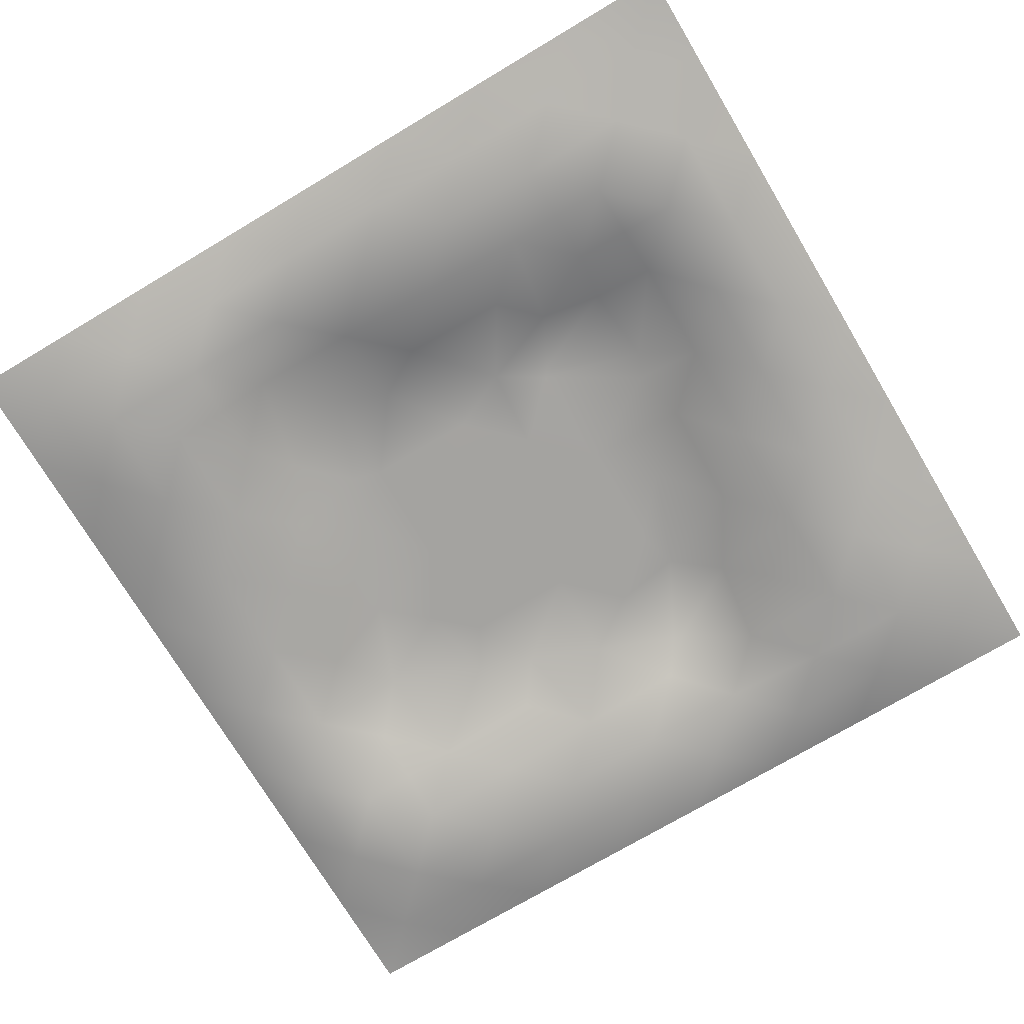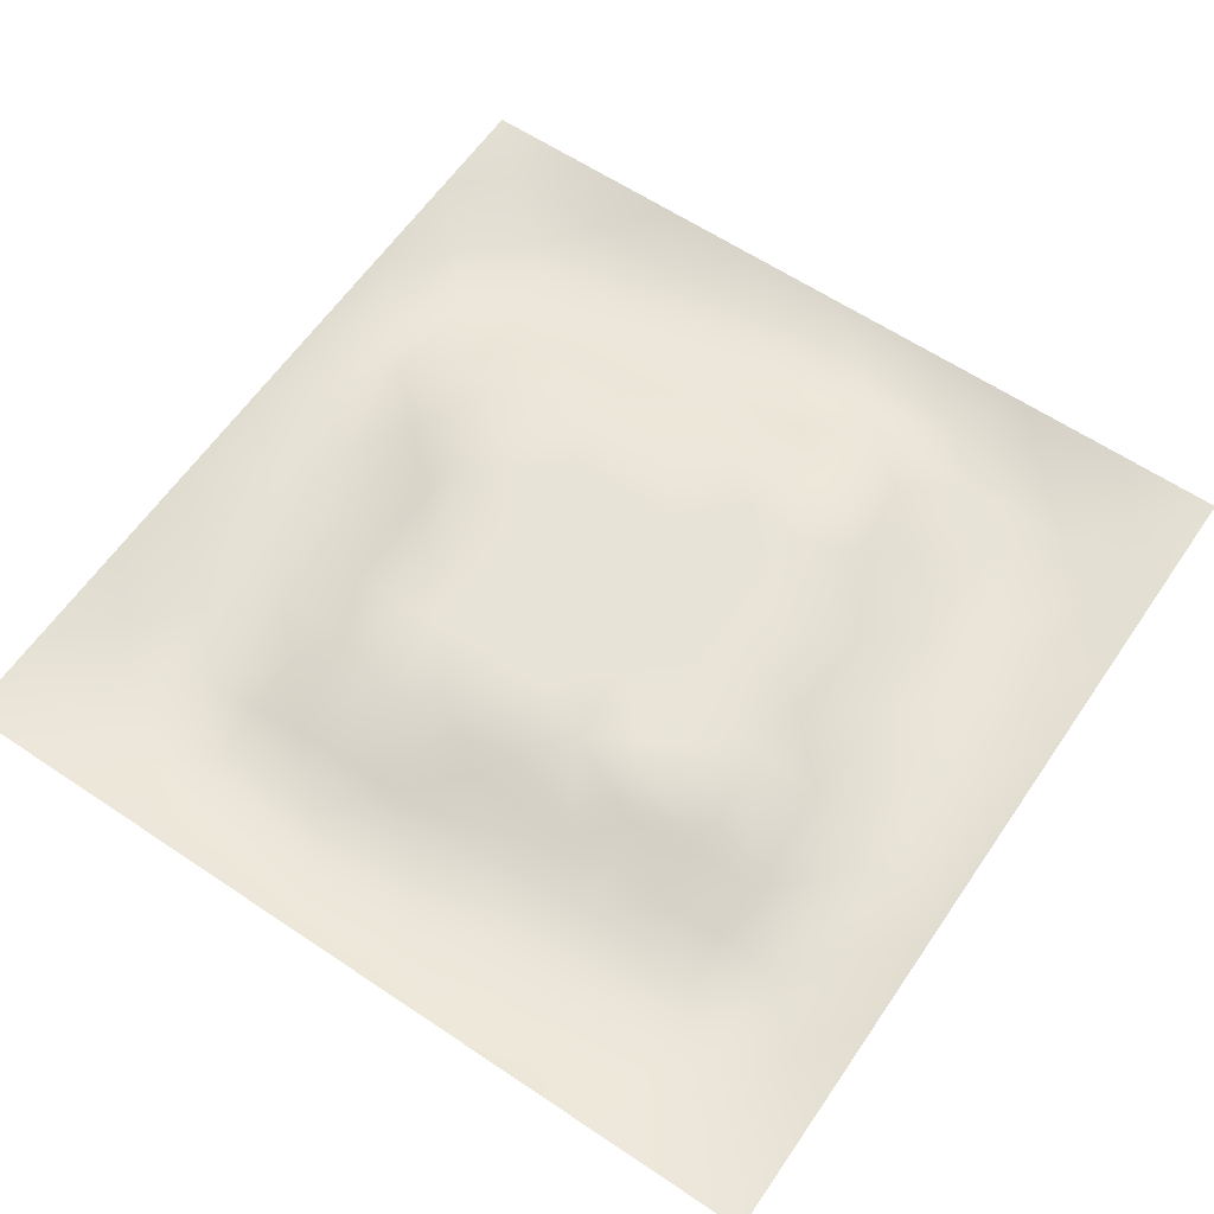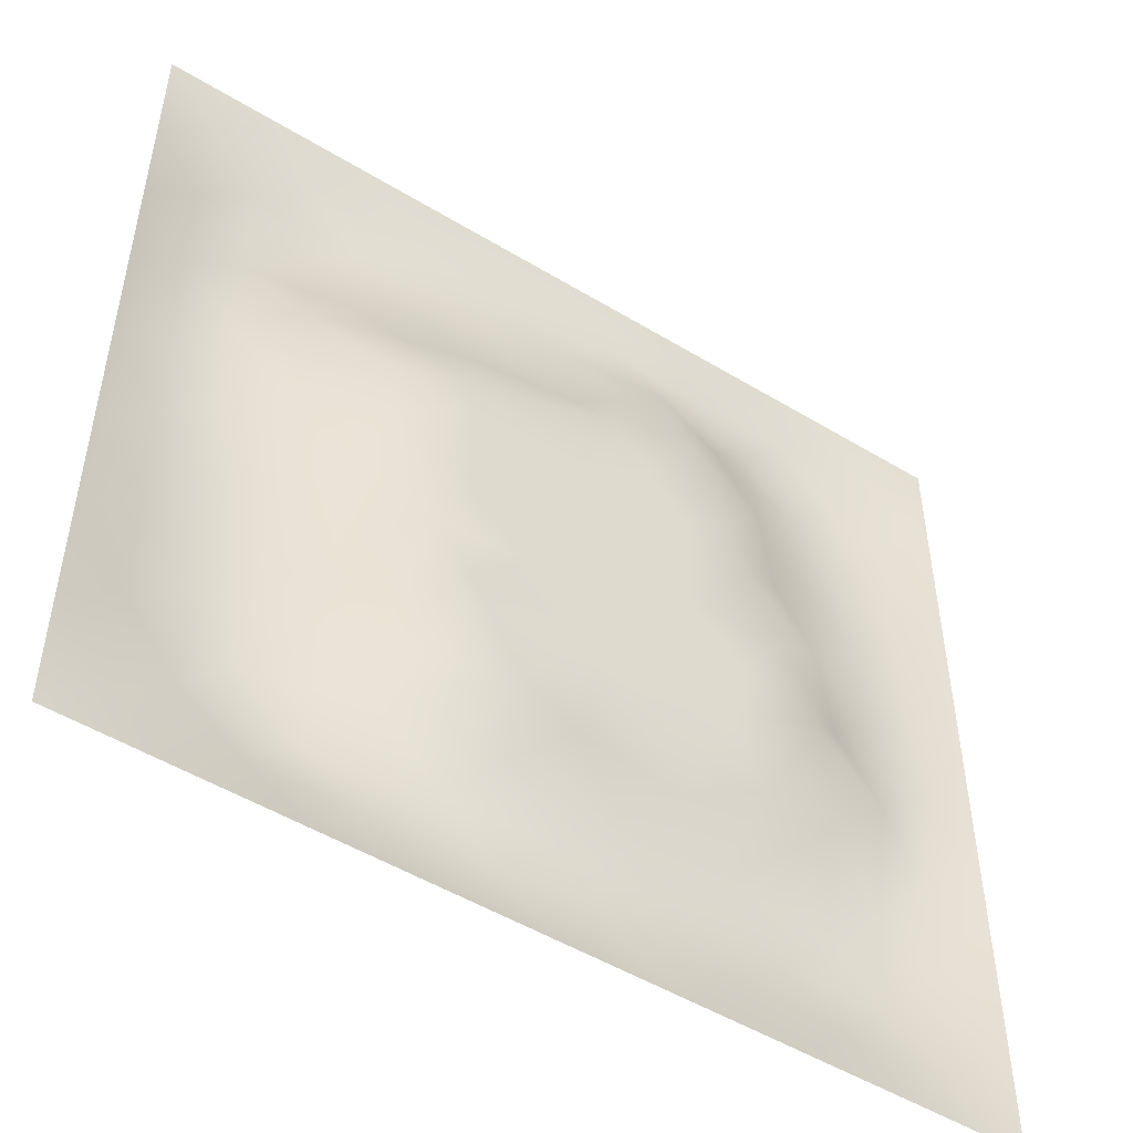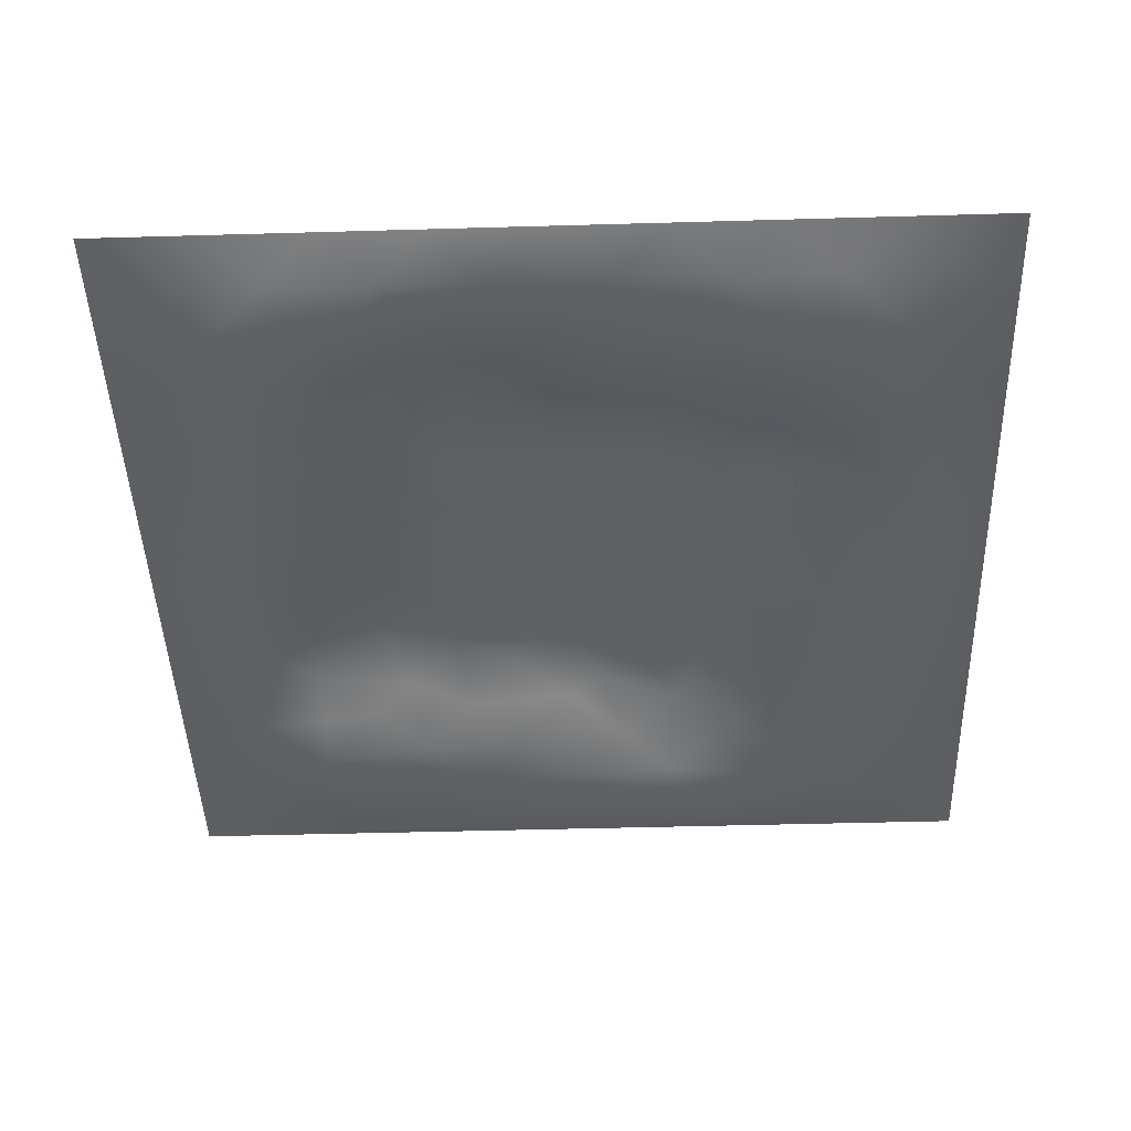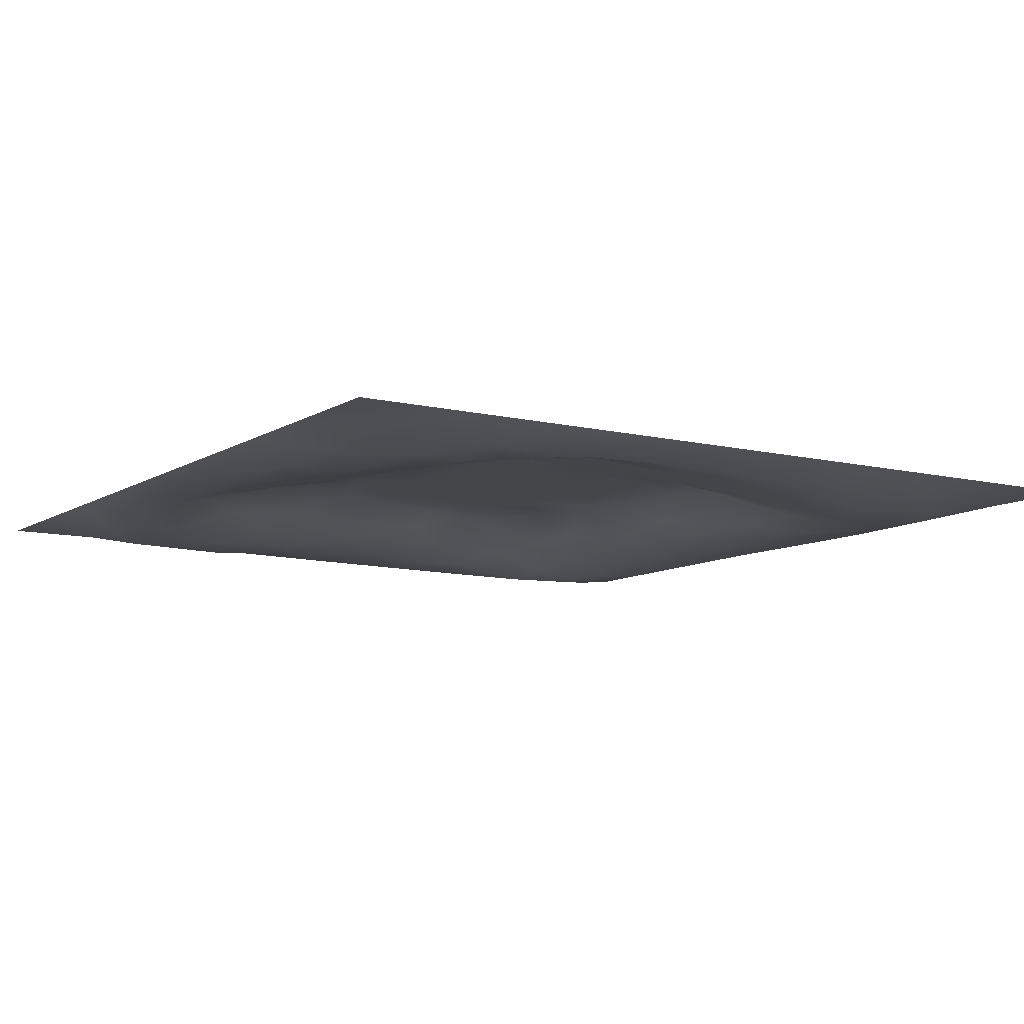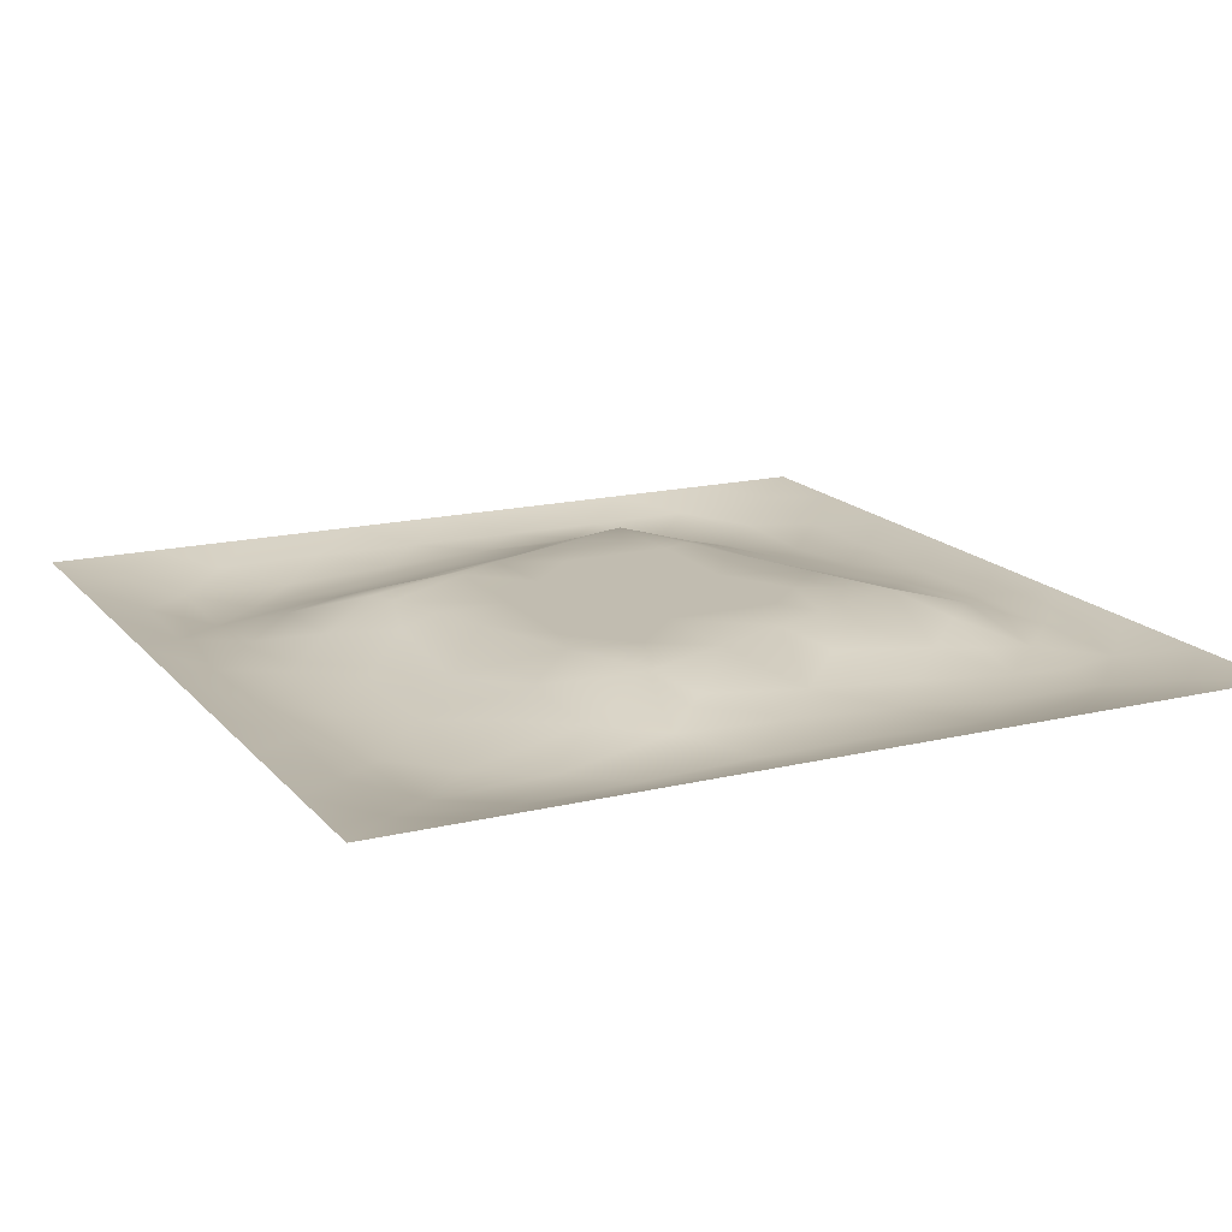
<metadata>
{"format":"obj","ext":"obj","renderer":"f3d","projection":"perspective","resolution":1024,"background":"white","views":[{"elev":-73.0,"azim":-59.2,"up":"+Z"},{"elev":61.5,"azim":-55.7,"up":"+Z"},{"elev":-50.5,"azim":-33.6,"up":"+Y"},{"elev":-45.3,"azim":1.9,"up":"+Z"},{"elev":-9.6,"azim":147.4,"up":"+Z"},{"elev":16.5,"azim":63.7,"up":"+Z"}]}
</metadata>
<code>
v -0 0 -0
v 1 0 -0
v -0 1 0
v 1 1 0
v 0.4995 0.4999 0.03203
v -0 0.5 0
v 0.5 1 0
v 1 0.5 0
v 0.5 -0 0
v 0.2482 0.751 -0.006617
v 0.7505 0.7516 -0.000438
v 0.2499 0.2487 -0.01213
v 0.7512 0.2495 -0.004749
v 0.75 0 0
v 0.25 0 0
v 1 0.75 0
v 1 0.25 0
v 0.25 1 0
v 0.75 1 0
v 0 0.25 0
v 0 0.75 -0
v 0.4992 0.2477 0.01871
v 0.2488 0.5008 0.01141
v 0.5003 0.7522 0.02
v 0.362 0.3655 0.03219
v 0.8776 0.374 0.001505
v 0.6245 0.1251 -0.01765
v 0.627 0.3726 0.03203
v 0.876 0.1243 -0.02411
v 0.3747 0.1237 -0.01145
v 0.1241 0.1239 -0.02415
v 0.3724 0.3723 0.03203
v 0.8749 0.6247 -0.01068
v 0.6269 0.6274 0.03203
v 0.8759 0.8761 -0.02388
v 0.3753 0.8751 -0.01595
v 0.3718 0.6274 0.03203
v 0.1239 0.876 -0.02508
v 0.1241 0.6255 -0.01414
v 0.6259 0.8777 -6.4e-05
v 0.1252 0.3753 -0.02075
v 0.2502 0.1235 -0.02779
v 0.8753 0.75 -0.02256
v 0.876 0.2504 -0.02106
v 0.25 0.8757 -0.0262
v 0.7503 0.8764 -0.01638
v 0.1244 0.2498 -0.0271
v 0.1236 0.75 -0.02664
v 0.3019 0.7155 0.011
v 0.8127 0.8764 -0.02445
v 0.7515 0.626 0.01414
v 0.8751 0.4991 -0.004799
v 0.3613 0.6625 0.03219
v 0.374 0.7502 0.005021
v 0 0.375 0
v 0.5007 0.8754 -0.008697
v 0.4995 0.6273 0.03204
v 0.2502 0.3745 -0.001117
v 0.125 0.5006 -0.01532
v 0.3722 0.4999 0.03204
v 0.6252 0.2499 0.004009
v 0.4995 0.1245 -0.01011
v 0.4996 0.3725 0.03204
v 0 0.625 0
v 0 0.875 0
v 0 0.125 0
v 0.625 1 0
v 0.875 1 0
v 0.125 1 0
v 0.375 1 0
v 1 0.375 0
v 1 0.125 0
v 1 0.875 0
v 1 0.625 0
v 0.375 0 0
v 0.125 0 0
v 0.875 0 0
v 0.625 0 0
v 0.7499 0.1244 -0.02677
v 0.6269 0.4999 0.03204
v 0.2851 0.5622 0.03218
v 0.06223 0.3125 -0.01314
v 0.1882 0.438 -0.01009
v 0.1884 0.3125 -0.0215
v 0.06181 0.4376 -0.01444
v 0.6877 0.9394 -0.01693
v 0.689 0.8157 0.007663
v 0.5627 0.9386 -0.01427
v 0.06083 0.6876 -0.01694
v 0.1843 0.6895 -0.000892
v 0.06128 0.5626 -0.01585
v 0.1873 0.9383 -0.01547
v 0.1869 0.8126 -0.03022
v 0.06223 0.9378 -0.00823
v 0.4357 0.5637 0.03204
v 0.5354 0.7305 0.03218
v 0.438 0.8122 -0.003915
v 0.3122 0.8122 -0.01464
v 0.4377 0.9384 -0.01512
v 0.9386 0.8128 -0.01633
v 0.8124 0.8133 -0.02137
v 0.9378 0.9378 -0.008551
v 0.7032 0.59 0.03218
v 0.5632 0.5637 0.03204
v 0.4217 0.6861 0.03218
v 0.8118 0.5617 -0.000537
v 0.812 0.6877 -0.009831
v 0.9379 0.5622 -0.01246
v 0.3095 0.2586 0.00753
v 0.5623 0.3121 0.03218
v 0.436 0.4362 0.03204
v 0.1873 0.06134 -0.01603
v 0.0622 0.06216 -0.008535
v 0.1875 0.1867 -0.03034
v 0.3125 0.06067 -0.01734
v 0.3111 0.185 -0.004186
v 0.4374 0.06106 -0.01645
v 0.8127 0.0619 -0.01468
v 0.9378 0.06223 -0.00872
v 0.3376 0.4278 0.03218
v 0.5633 0.4362 0.03204
v 0.3102 0.498 0.03218
v 0.5618 0.1878 -0.004917
v 0.6875 0.188 -0.01508
v 0.5624 0.06148 -0.01537
v 0.9392 0.3125 -0.01611
v 0.8143 0.3121 -0.000236
v 0.9383 0.4373 -0.01237
v 0.3126 0.9385 -0.01575
v 0.4371 0.2631 0.03218
v 0.8128 0.1878 -0.02644
v 0.7746 0.4072 0.03218
v 0.6874 0.06195 -0.01391
v 0.6907 0.4361 0.03204
v 0.939 0.1873 -0.01755
v 0.4364 0.1858 0.005792
v 0.06195 0.1872 -0.01425
v 0.7371 0.5032 0.03218
v 0.9384 0.6874 -0.01516
v 0.6769 0.3568 0.03218
v 0.06136 0.8128 -0.01596
v 0.8129 0.9393 -0.01814
v 0.1866 0.5637 0.000156
v 0.564 0.8144 0.009442
v 0.8143 0.4355 0.01343
v 0.4065 0.251 0.03219
v 0.261 0.6234 0.03219
v 0.779 0.3966 0.03219
v 0.6334 0.769 0.03219
v 0.677 0.6571 0.03218
v 0.4999 0.2877 0.03218
v 0.2963 0.3305 0.007673
v 0.1859 0.7507 -0.01688
v 0.7154 0.2994 0.0121
v 0.7501 0.814 -0.009455
v 0.5824 0.6756 0.03211
v 0.1878 0.2496 -0.0254
v 0.7508 0.6889 0.00679
v 0.25 0.1861 -0.01998
f 1 113 66
f 31 137 113
f 145 148 26
f 112 31 113
f 138 145 106
f 106 52 33
f 147 143 81
f 84 41 47
f 137 66 113
f 75 115 15
f 12 152 84
f 50 35 142
f 25 120 152
f 76 113 1
f 76 112 113
f 15 112 76
f 115 112 15
f 30 115 117
f 108 33 52
f 75 117 115
f 115 30 42
f 46 50 142
f 51 150 103
f 116 30 136
f 122 23 120
f 54 98 49
f 42 112 115
f 58 84 152
f 13 154 124
f 60 120 111
f 53 147 37
f 127 26 148
f 101 43 35
f 104 80 34
f 10 49 98
f 83 58 23
f 49 53 54
f 117 62 30
f 132 134 140
f 62 123 136
f 77 2 119
f 77 119 118
f 71 128 126
f 58 152 120
f 63 28 121
f 119 29 118
f 158 11 150
f 125 27 62
f 135 72 17
f 136 30 62
f 58 120 23
f 60 122 120
f 127 44 26
f 120 25 32
f 146 116 136
f 154 148 140
f 120 32 111
f 22 130 136
f 130 63 32
f 154 140 61
f 82 47 41
f 45 98 36
f 82 137 47
f 61 124 154
f 26 126 128
f 62 117 125
f 20 137 82
f 38 92 94
f 20 66 137
f 55 20 82
f 69 94 92
f 143 90 39
f 8 108 128
f 141 48 38
f 24 144 97
f 65 141 94
f 114 31 42
f 38 94 141
f 92 18 69
f 97 54 24
f 151 110 63
f 11 107 101
f 29 119 135
f 143 59 83
f 153 90 10
f 43 101 107
f 129 45 36
f 27 124 123
f 85 41 59
f 78 125 9
f 70 129 99
f 83 59 41
f 129 70 18
f 36 99 129
f 93 38 48
f 38 45 92
f 52 128 108
f 65 94 3
f 72 135 119
f 94 69 3
f 39 90 48
f 21 141 65
f 18 92 129
f 6 91 64
f 105 24 54
f 93 45 38
f 89 39 48
f 13 124 131
f 45 129 92
f 9 125 117
f 64 89 21
f 55 82 85
f 6 85 91
f 59 91 85
f 41 85 82
f 6 55 85
f 23 143 83
f 59 39 91
f 151 130 22
f 143 39 59
f 118 29 79
f 29 44 131
f 32 146 130
f 58 83 84
f 119 2 72
f 44 126 26
f 130 151 63
f 138 103 80
f 10 98 93
f 21 89 141
f 105 53 37
f 51 158 150
f 79 133 118
f 118 133 14
f 79 131 124
f 100 35 43
f 90 153 48
f 48 141 89
f 78 133 125
f 62 27 123
f 37 147 81
f 10 90 49
f 146 25 109
f 148 154 127
f 5 95 111
f 110 151 22
f 57 37 95
f 37 57 105
f 27 125 133
f 121 5 111
f 130 146 136
f 123 22 136
f 17 126 135
f 41 84 83
f 53 49 147
f 60 111 95
f 28 134 80
f 104 95 5
f 28 140 134
f 24 105 96
f 57 95 104
f 24 96 144
f 132 140 148
f 134 132 138
f 45 93 98
f 110 28 63
f 106 103 138
f 9 117 75
f 26 128 52
f 54 97 98
f 111 32 63
f 123 61 22
f 99 36 56
f 80 104 5
f 135 44 29
f 126 17 71
f 109 12 116
f 146 109 116
f 144 149 40
f 103 150 34
f 36 98 97
f 60 81 122
f 96 156 149
f 122 81 23
f 157 114 12
f 84 157 12
f 87 149 11
f 12 109 152
f 14 133 78
f 140 110 61
f 107 106 33
f 44 135 126
f 51 103 106
f 34 156 104
f 57 104 156
f 121 80 5
f 63 121 111
f 121 28 80
f 77 118 14
f 52 106 145
f 103 34 80
f 131 79 29
f 13 131 127
f 25 146 32
f 124 27 79
f 139 33 108
f 107 33 43
f 133 79 27
f 44 127 131
f 139 43 33
f 152 109 25
f 96 105 57
f 140 28 110
f 51 106 107
f 50 46 101
f 97 56 36
f 86 46 142
f 112 42 31
f 40 46 86
f 74 139 108
f 100 43 139
f 137 31 47
f 114 47 31
f 88 40 86
f 16 100 139
f 102 35 100
f 68 142 102
f 88 99 56
f 142 35 102
f 53 105 54
f 95 37 60
f 19 86 142
f 88 56 40
f 144 40 56
f 96 149 144
f 81 60 37
f 87 46 40
f 110 22 61
f 87 155 46
f 144 56 97
f 23 81 143
f 64 91 89
f 156 96 57
f 67 88 86
f 7 99 88
f 7 70 99
f 67 7 88
f 19 67 86
f 68 19 142
f 73 102 100
f 4 68 102
f 73 4 102
f 16 73 100
f 74 16 139
f 8 74 108
f 39 89 91
f 153 93 48
f 116 42 30
f 134 138 80
f 61 123 124
f 145 26 52
f 87 40 149
f 128 71 8
f 149 150 11
f 132 148 145
f 145 138 132
f 150 156 34
f 147 49 90
f 156 150 149
f 155 101 46
f 35 50 101
f 147 90 143
f 101 155 11
f 155 87 11
f 93 153 10
f 154 13 127
f 114 157 47
f 157 84 47
f 11 158 107
f 158 51 107
f 12 159 116
f 159 42 116
f 42 159 114
f 159 12 114

</code>
